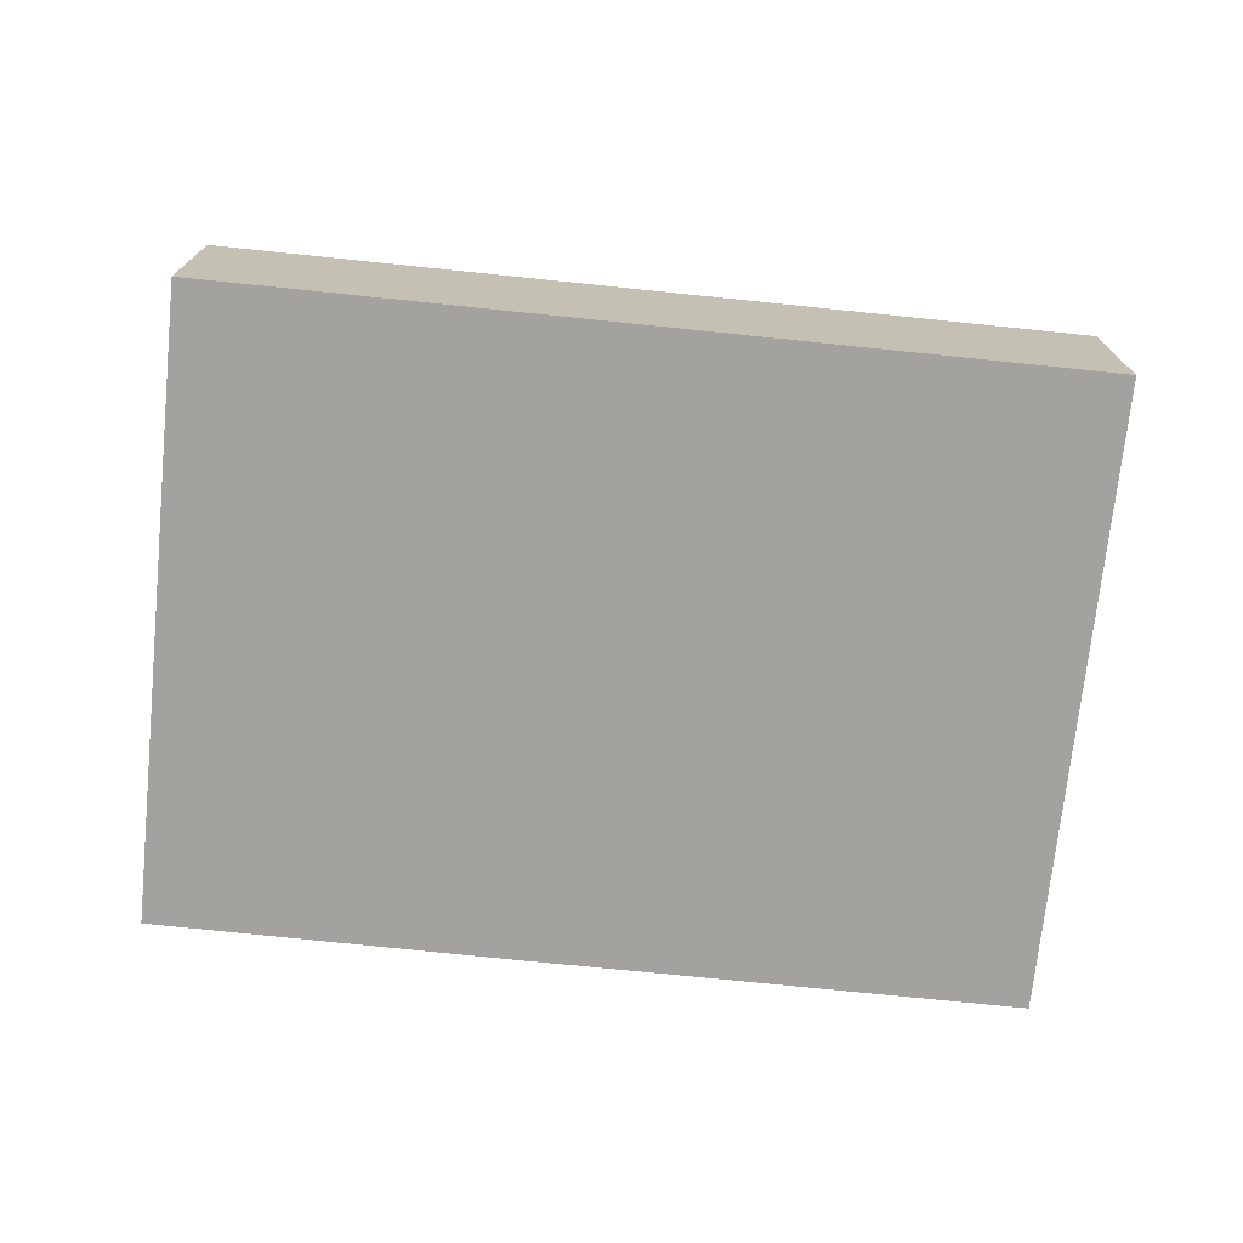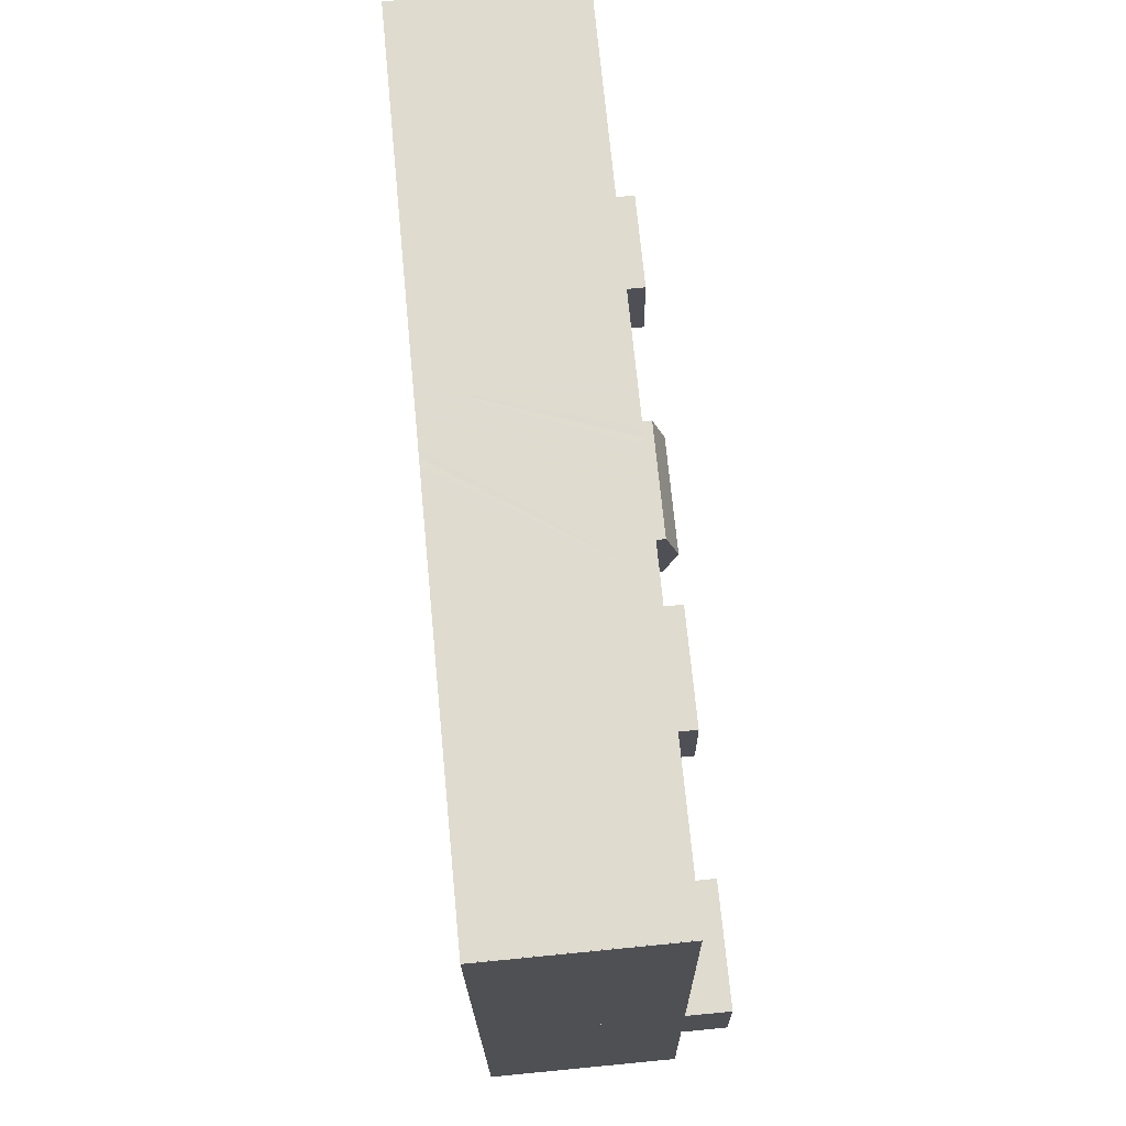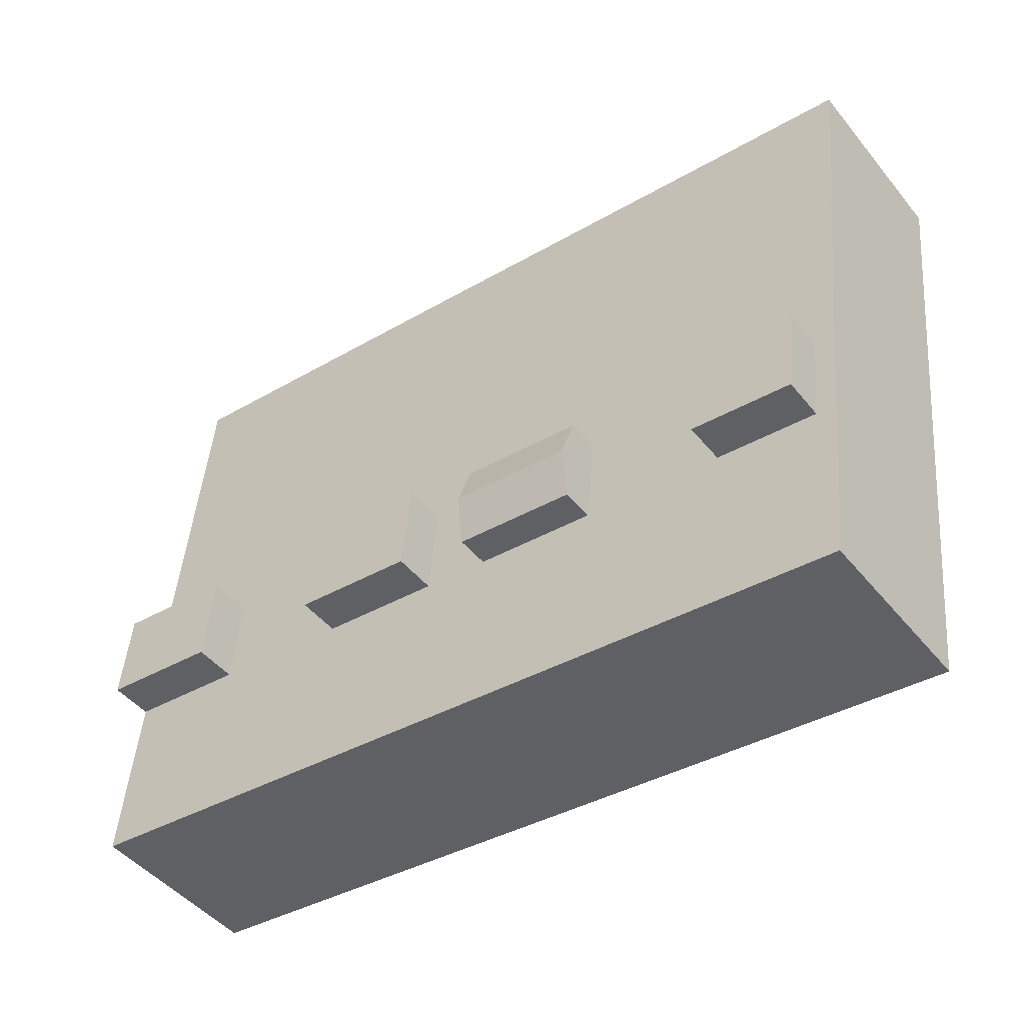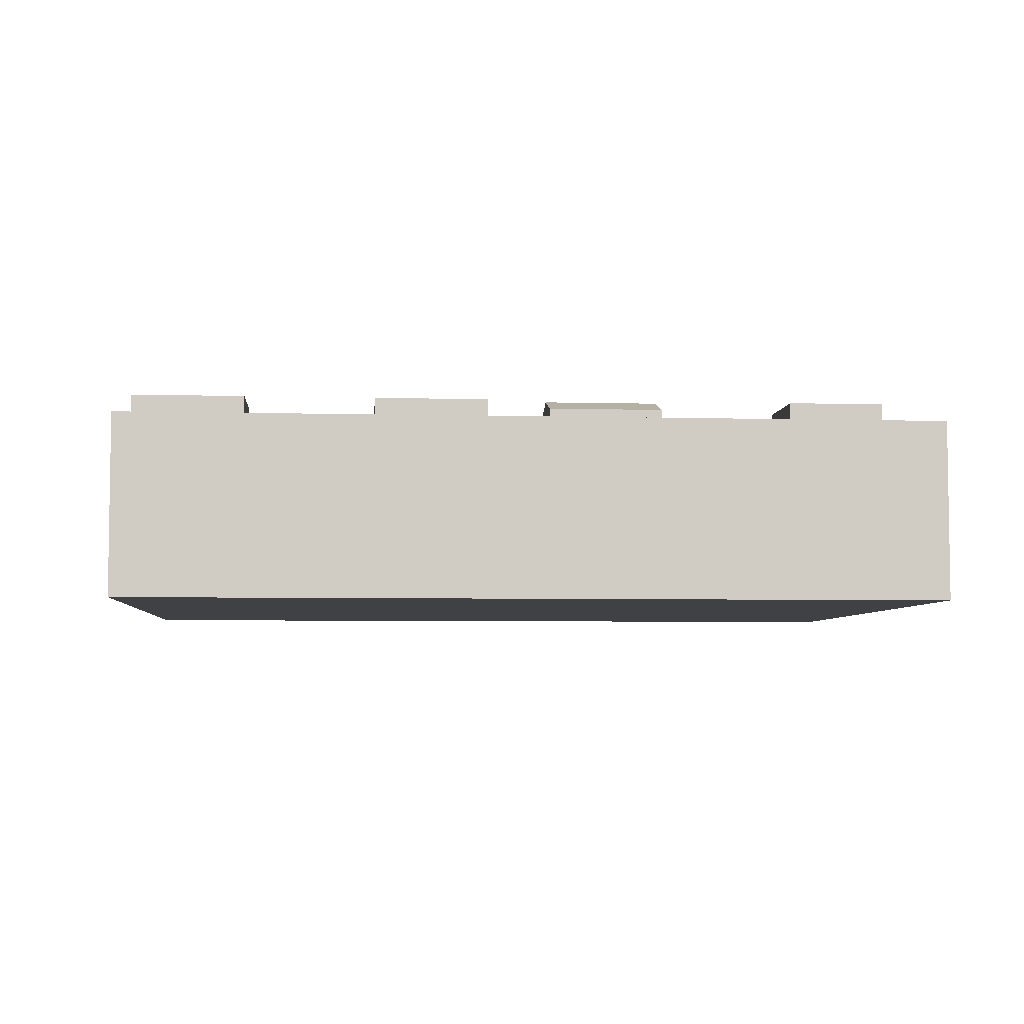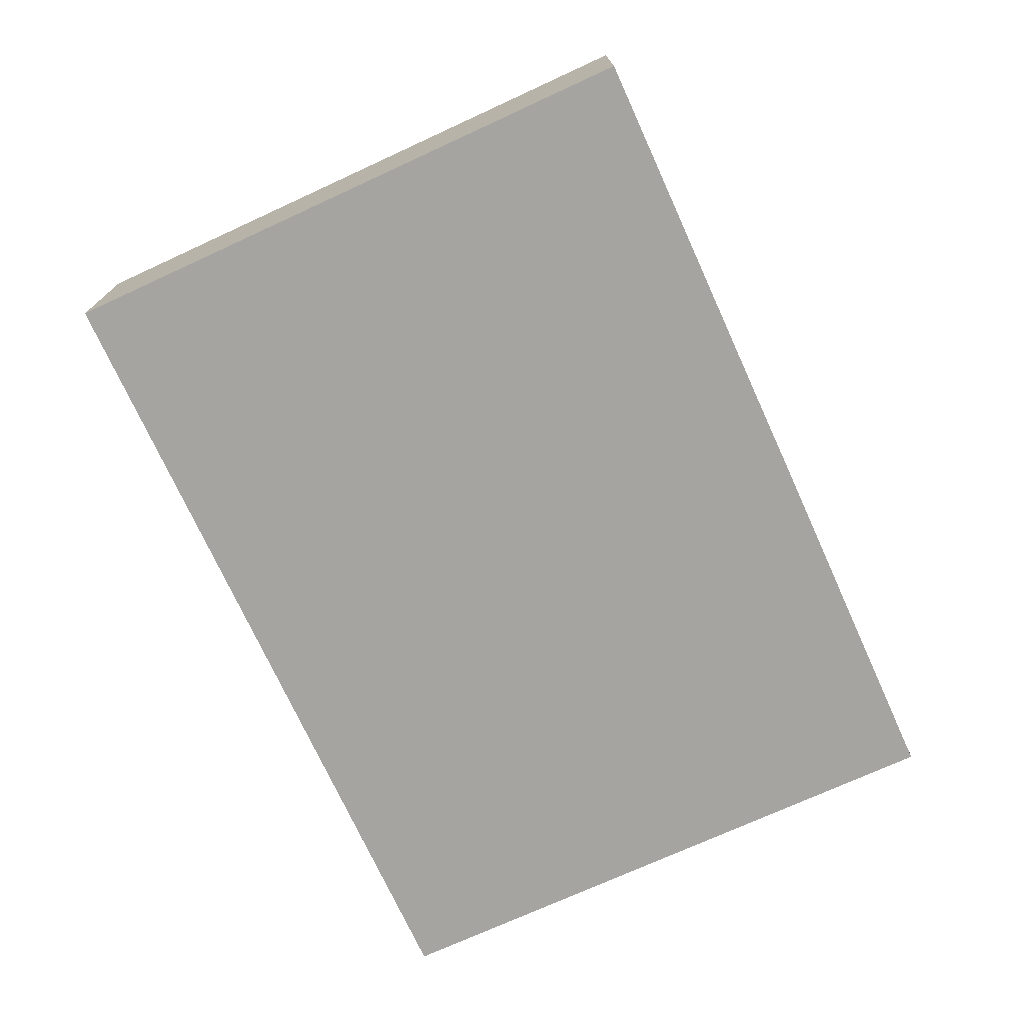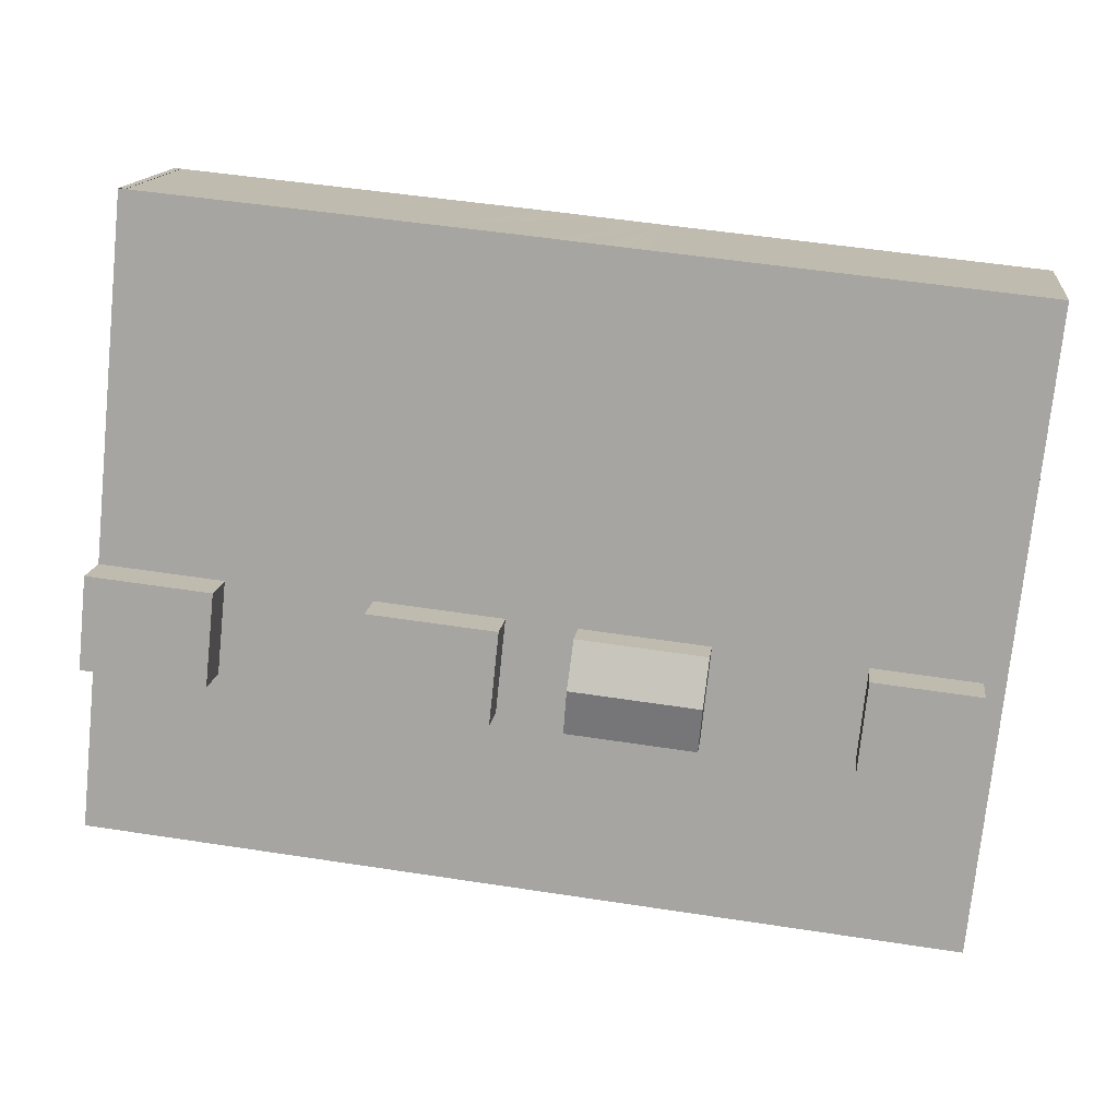
<metadata>
{"format":"obj","ext":"obj","renderer":"f3d","projection":"perspective","resolution":1024,"background":"white","views":[{"elev":-72.5,"azim":168.2,"up":"+Y"},{"elev":76.0,"azim":84.5,"up":"+Z"},{"elev":-46.6,"azim":-143.2,"up":"+Z"},{"elev":-5.3,"azim":169.4,"up":"+Y"},{"elev":-73.4,"azim":-71.3,"up":"+Y"},{"elev":14.9,"azim":-173.0,"up":"+Z"}]}
</metadata>
<code>
v  4.383 14.89 -28.95
v  10.53 14.89 -22.29
v  11.15 14.89 -28.25
v  3.757 14.89 -22.99
v  3.757 1.408e-15 -22.99
v  10.53 1.365e-15 -22.29
v  11.15 1.73e-15 -28.25
v  4.383 1.773e-15 -28.95
v  20.57 14.28 -27.28
v  28.36 15.18 -23.45
v  28.68 14.28 -26.44
v  20.25 15.18 -24.3
v  28.05 14.28 -20.47
v  19.94 14.28 -21.31
v  28.05 1.253e-15 -20.47
v  28.68 1.619e-15 -26.44
v  28.36 1.436e-15 -23.45
v  20.57 1.67e-15 -27.28
v  19.94 1.305e-15 -21.31
v  20.25 1.488e-15 -24.3
v  33.1 14.91 -25.98
v  40.57 14.91 -19.17
v  41.2 14.91 -25.14
v  32.47 14.91 -20.01
v  32.47 1.225e-15 -20.01
v  40.57 1.174e-15 -19.17
v  41.2 1.54e-15 -25.14
v  33.1 1.591e-15 -25.98
v  50.44 14.92 -24.18
v  57.74 14.92 -17.39
v  58.35 14.92 -23.36
v  49.81 14.92 -18.22
v  49.81 1.115e-15 -18.22
v  57.74 1.065e-15 -17.39
v  58.35 1.431e-15 -23.36
v  50.44 1.481e-15 -24.18
v  49.26 12.09 5.003
v  49.81 12.09 -18.22
v  36.4 12.09 3.726
v  57.74 12.09 -17.39
v  54.93 12.09 5.566
v  55.39 12.09 5.611
v  56.89 12.09 -9.068
v  23.99 12.09 2.455
v  0.234 12.09 -2.227
v  0 12.09 7.403e-16
v  0.952 12.09 -9.068
v  1.349 12.09 -12.85
v  1.408 12.09 -13.41
v  2.428 12.09 -23.12
v  3.054 12.09 -29.09
v  4.235 12.09 -40.34
v  30.62 12.09 -37.61
v  24.41 12.09 2.5
v  24.72 12.09 2.532
v  24.98 12.09 2.559
v  25.29 12.09 2.59
v  25.82 12.09 2.647
v  26.25 12.09 2.691
v  26.7 12.09 2.739
v  33.21 12.09 -37.34
v  27.17 12.09 2.787
v  27.73 12.09 2.844
v  28.29 12.09 2.899
v  28.75 12.09 2.951
v  29.22 12.09 3.001
v  50.44 12.09 -24.18
v  59.51 12.09 -34.62
v  29.64 12.09 3.045
v  30.18 12.09 3.101
v  30.5 12.09 3.134
v  30.75 12.09 3.16
v  31.05 12.09 3.192
v  31.5 12.09 3.239
v  58.35 12.09 -23.36
v  58.66 12.09 -26.35
v  0.28 12.09 -2.669
v  54.92 -3.42e-16 5.586
v  55.16 12.09 5.61
v  54.92 12.09 5.586
v  55.34 12.09 5.628
v  55.34 -3.446e-16 5.628
v  55.16 -3.435e-16 5.61
v  55.34 -3.433e-16 5.607
v  55.34 12.09 5.607
v  55.39 -3.436e-16 5.611
v  0 0 0
v  23.99 -1.503e-16 2.455
v  24.41 -1.531e-16 2.5
v  24.72 -1.55e-16 2.532
v  24.98 -1.567e-16 2.559
v  25.29 -1.586e-16 2.59
v  25.82 -1.621e-16 2.647
v  26.25 -1.648e-16 2.691
v  26.7 -1.677e-16 2.739
v  27.17 -1.707e-16 2.787
v  27.73 -1.741e-16 2.844
v  28.29 -1.775e-16 2.899
v  28.75 -1.807e-16 2.951
v  29.22 -1.838e-16 3.001
v  29.64 -1.865e-16 3.045
v  30.18 -1.899e-16 3.101
v  30.5 -1.919e-16 3.134
v  30.75 -1.935e-16 3.16
v  31.05 -1.955e-16 3.192
v  31.5 -1.983e-16 3.239
v  36.4 -2.282e-16 3.726
v  49.26 -3.063e-16 5.003
v  54.93 -3.408e-16 5.566
v  4.235 2.47e-15 -40.34
v  3.054 1.781e-15 -29.09
v  2.428 1.416e-15 -23.12
v  1.408 8.209e-16 -13.41
v  1.349 7.871e-16 -12.85
v  0.952 5.553e-16 -9.068
v  0.28 1.634e-16 -2.669
v  0.234 1.364e-16 -2.227
v  56.89 5.553e-16 -9.068
v  59.51 2.12e-15 -34.62
v  58.66 1.614e-15 -26.35
v  33.21 2.287e-15 -37.34
v  30.62 2.303e-15 -37.61
v  20.25 12.09 -24.3
v  19.94 12.09 -21.31
v  20.57 12.09 -27.28
v  28.05 12.09 -20.47
v  28.36 12.09 -23.45
v  28.68 12.09 -26.44
v  40.57 12.09 -19.17
v  41.2 12.09 -25.14
v  33.1 12.09 -25.98
v  32.47 12.09 -20.01
v  10.53 12.09 -22.29
v  11.15 12.09 -28.25
v  4.383 12.09 -28.95
v  3.757 12.09 -22.99
g defaultobject
f 1 2 3
f 2 1 4
f 5 2 4
f 2 5 6
f 6 3 2
f 3 6 7
f 7 1 3
f 1 7 8
f 8 4 1
f 4 8 5
f 8 6 5
f 6 8 7
f 9 10 11
f 10 9 12
f 13 12 14
f 12 13 10
f 13 11 10
f 11 13 15
f 11 15 16
f 16 15 17
f 16 9 11
f 9 16 18
f 9 14 12
f 14 9 18
f 14 18 19
f 19 18 20
f 19 13 14
f 13 19 15
f 17 18 16
f 18 17 15
f 18 15 19
f 18 19 20
f 21 22 23
f 22 21 24
f 25 22 24
f 22 25 26
f 26 23 22
f 23 26 27
f 27 21 23
f 21 27 28
f 28 24 21
f 24 28 25
f 28 26 25
f 26 28 27
f 29 30 31
f 30 29 32
f 33 30 32
f 30 33 34
f 34 31 30
f 31 34 35
f 35 29 31
f 29 35 36
f 36 32 29
f 32 36 33
f 36 34 33
f 34 36 35
f 37 38 39
f 38 37 40
f 40 37 41
f 40 41 42
f 40 42 43
f 44 45 46
f 45 44 47
f 47 44 48
f 48 44 49
f 49 44 50
f 50 44 51
f 51 44 52
f 52 44 53
f 53 44 54
f 53 54 55
f 53 55 56
f 53 56 57
f 53 57 58
f 53 58 59
f 53 59 60
f 53 60 61
f 61 60 62
f 61 62 63
f 61 63 64
f 61 64 65
f 61 65 66
f 61 66 67
f 61 67 68
f 67 66 69
f 67 69 70
f 67 70 71
f 67 71 72
f 67 72 73
f 67 73 74
f 67 74 39
f 67 39 38
f 68 67 75
f 68 75 76
f 47 77 45
f 78 79 80
f 79 78 81
f 81 78 82
f 82 78 83
f 84 42 85
f 42 84 86
f 36 75 67
f 75 36 35
f 87 44 46
f 44 87 88
f 44 88 54
f 54 88 55
f 55 88 56
f 56 88 57
f 57 88 58
f 58 88 59
f 59 88 60
f 60 88 62
f 62 88 63
f 63 88 64
f 64 88 65
f 65 88 66
f 66 88 89
f 66 89 69
f 69 89 90
f 69 90 91
f 69 91 70
f 70 91 92
f 70 92 93
f 70 93 71
f 71 93 72
f 72 93 94
f 72 94 73
f 73 94 74
f 74 94 95
f 74 95 39
f 39 95 96
f 39 96 97
f 39 97 98
f 39 98 99
f 39 99 100
f 39 100 101
f 39 101 102
f 39 102 103
f 39 103 104
f 39 104 105
f 39 105 106
f 39 106 107
f 39 107 37
f 37 107 108
f 37 108 41
f 41 108 109
f 109 80 41
f 80 109 78
f 110 51 52
f 51 110 111
f 51 111 50
f 50 111 112
f 50 112 49
f 49 112 113
f 49 113 48
f 48 113 47
f 47 113 77
f 77 113 114
f 77 114 115
f 77 115 116
f 77 116 45
f 45 116 46
f 46 116 87
f 87 116 117
f 82 85 81
f 85 82 84
f 86 43 42
f 43 86 118
f 43 118 40
f 40 118 34
f 33 67 38
f 67 33 36
f 35 76 75
f 76 35 68
f 68 35 119
f 119 35 120
f 34 38 40
f 38 34 33
f 119 61 68
f 61 119 121
f 61 121 53
f 53 121 52
f 52 121 122
f 52 122 110
f 19 123 124
f 123 19 125
f 125 19 18
f 18 19 20
f 15 124 126
f 124 15 19
f 127 15 126
f 15 127 128
f 15 128 17
f 17 128 16
f 18 128 125
f 128 18 16
f 27 129 130
f 129 27 26
f 28 130 131
f 130 28 27
f 25 131 132
f 131 25 28
f 26 132 129
f 132 26 25
f 7 133 134
f 133 7 6
f 8 134 135
f 134 8 7
f 5 135 136
f 135 5 8
f 6 136 133
f 136 6 5
f 109 118 86
f 118 109 108
f 118 108 107
f 118 107 34
f 34 107 33
f 33 107 36
f 36 107 106
f 36 120 35
f 120 36 119
f 119 36 121
f 121 36 106
f 121 106 105
f 121 105 104
f 121 104 103
f 121 103 102
f 121 102 101
f 121 101 100
f 121 100 99
f 121 99 98
f 121 98 97
f 121 97 96
f 121 96 95
f 121 95 94
f 121 94 93
f 121 93 92
f 121 92 91
f 121 91 90
f 121 90 89
f 121 89 88
f 121 88 87
f 121 87 122
f 122 87 117
f 122 117 113
f 122 113 112
f 122 112 110
f 113 117 116
f 113 116 115
f 113 115 114
f 110 112 111

</code>
